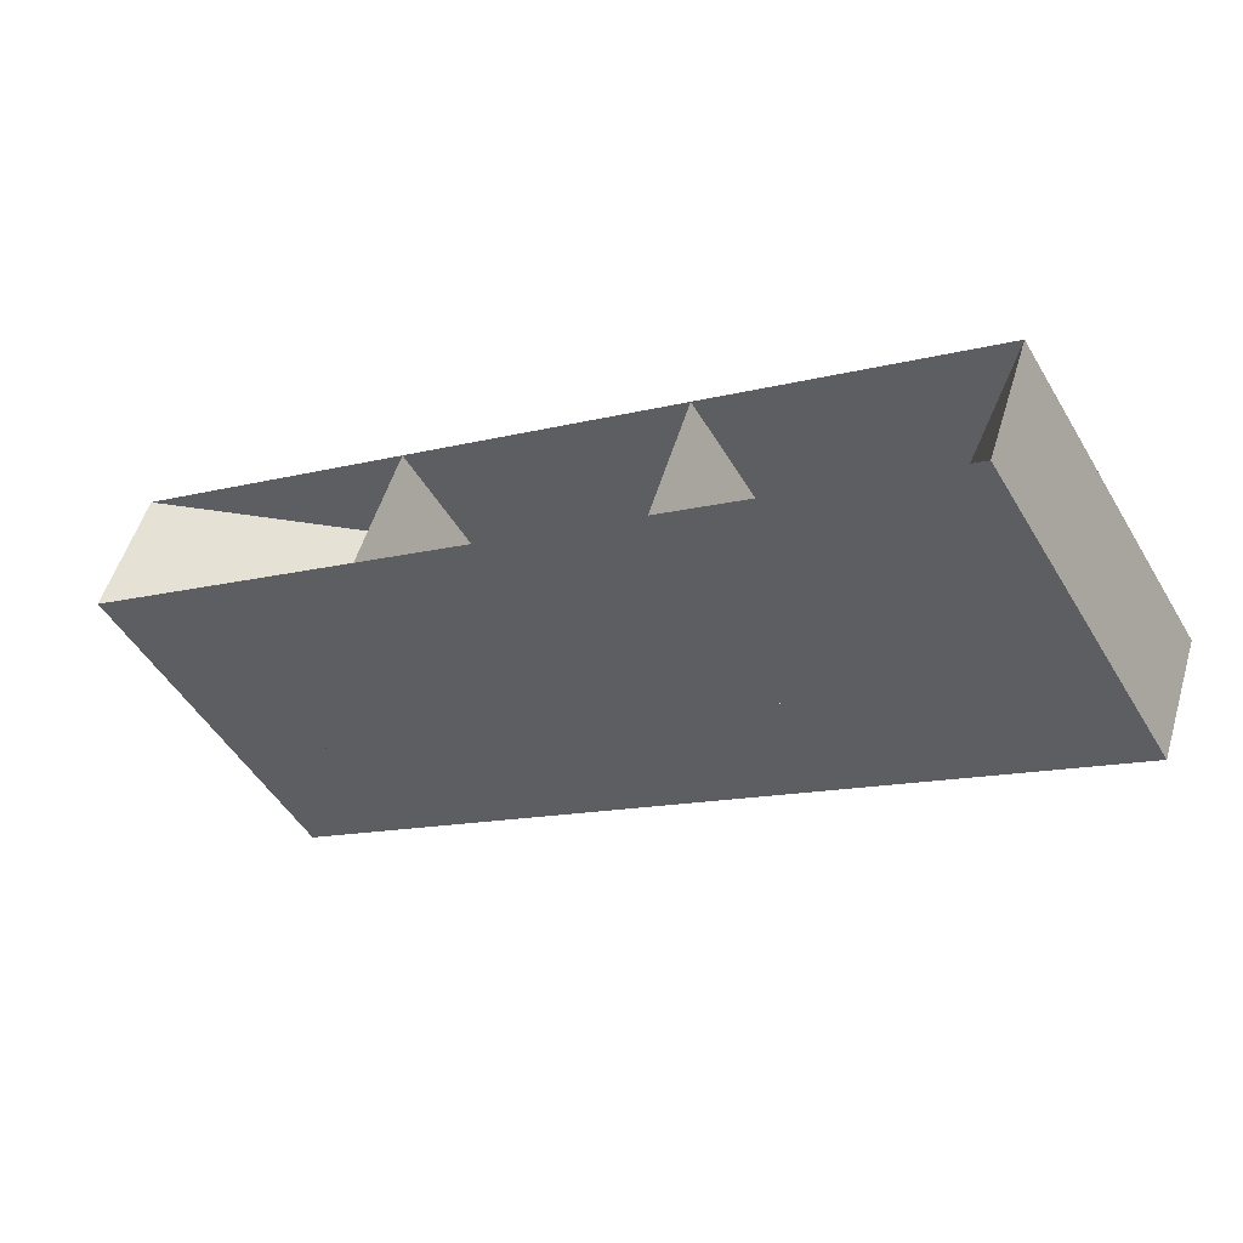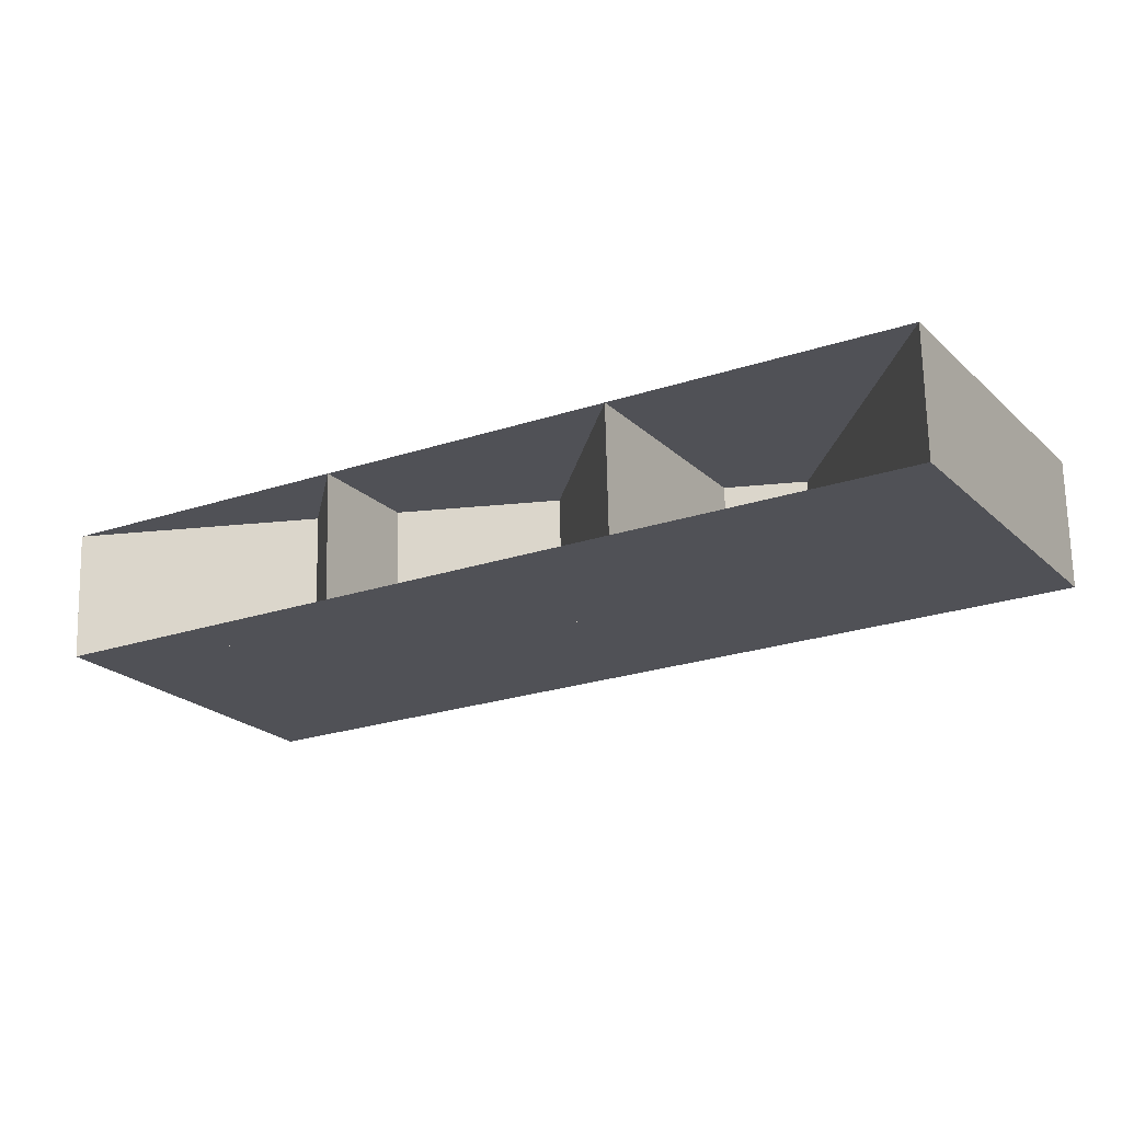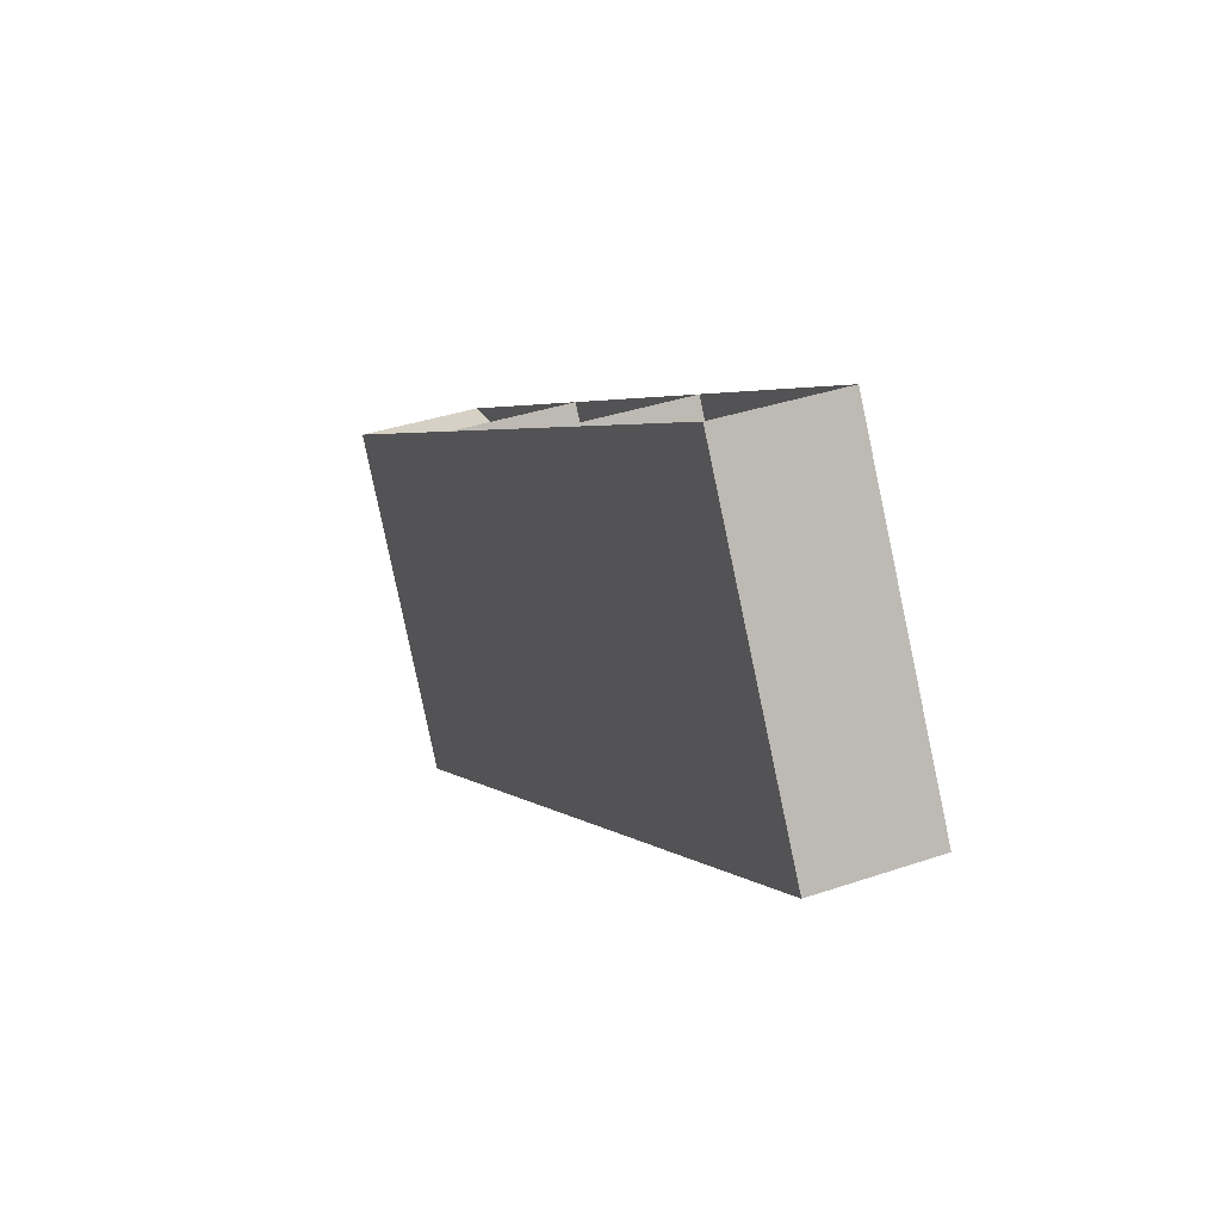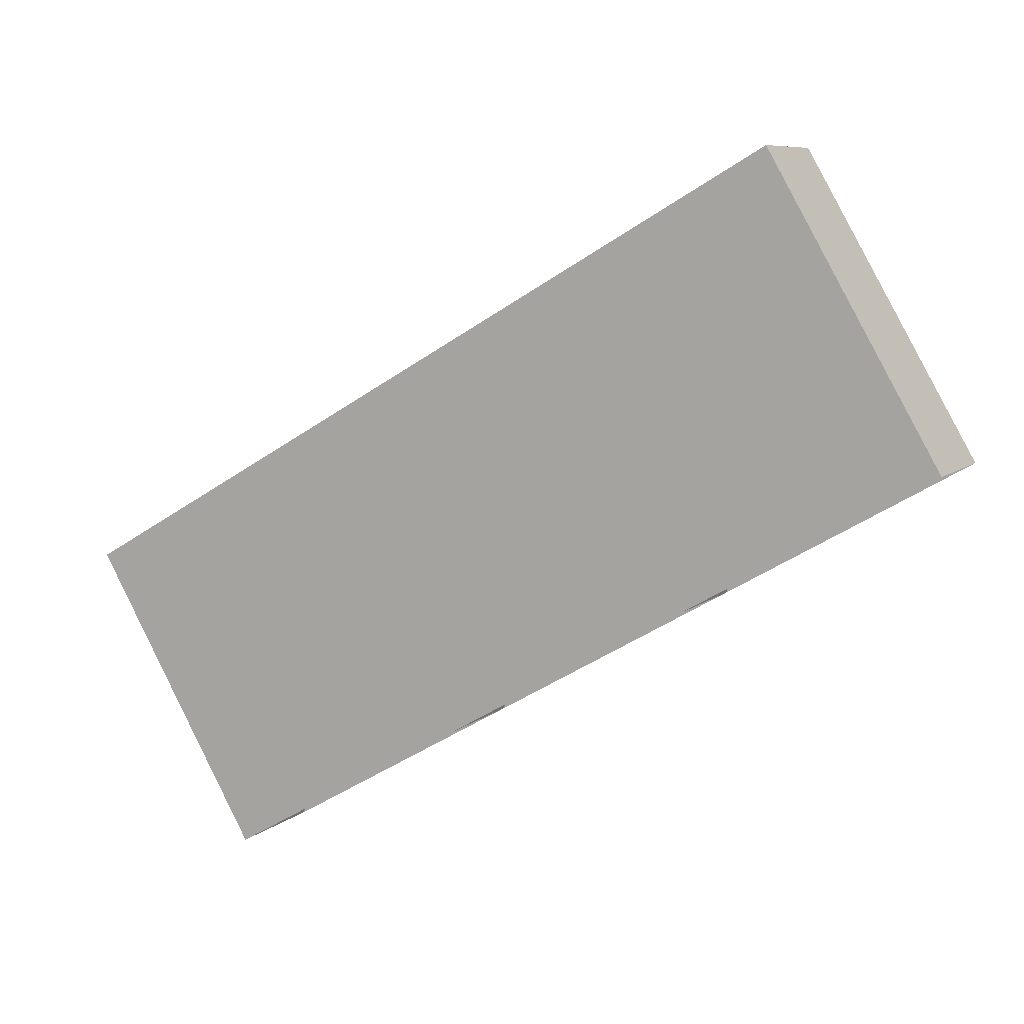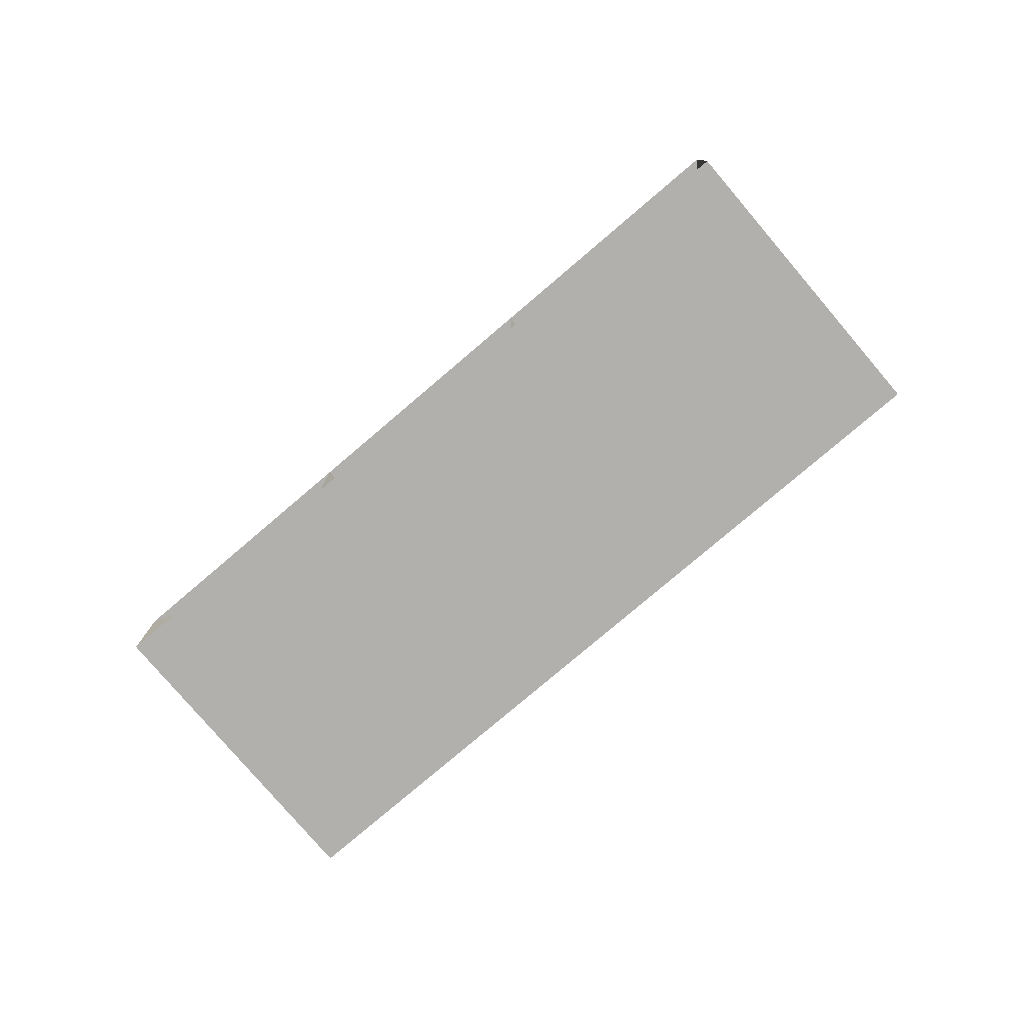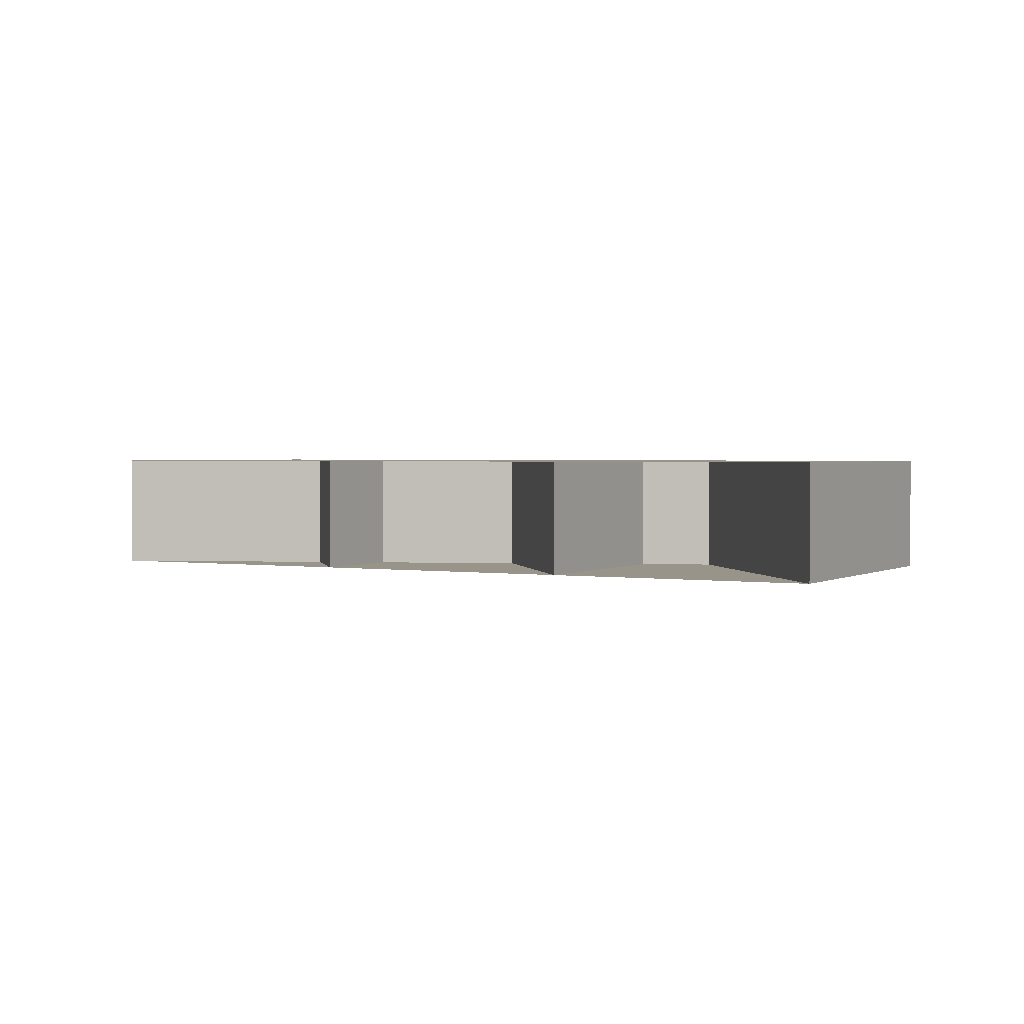
<metadata>
{"format":"obj","ext":"obj","renderer":"f3d","projection":"perspective","resolution":1024,"background":"white","views":[{"elev":52.2,"azim":-163.6,"up":"+Y"},{"elev":69.4,"azim":178.7,"up":"+Y"},{"elev":35.5,"azim":-114.4,"up":"+Y"},{"elev":7.9,"azim":-154.2,"up":"+Y"},{"elev":-78.8,"azim":10.4,"up":"+Z"},{"elev":1.8,"azim":-1.6,"up":"+Z"}]}
</metadata>
<code>
v 5108 -951.4 448
v 5113 -943.2 448
v 5118 -935.1 448
v 5122 -926.9 448
v 5129 -963.2 448
v 5133 -955 448
v 5138 -946.9 448
v 5143 -938.7 448
v 5149 -975 448
v 5154 -966.9 448
v 5158 -958.7 448
v 5163 -950.6 448
v 5170 -986.8 448
v 5174 -978.7 448
v 5179 -970.5 448
v 5184 -962.4 448
v 5108 -951.4 438
v 5113 -943.2 438
v 5118 -935.1 438
v 5122 -926.9 438
v 5129 -963.2 438
v 5133 -955 438
v 5138 -946.9 438
v 5143 -938.7 438
v 5149 -975 438
v 5154 -966.9 438
v 5158 -958.7 438
v 5163 -950.6 438
v 5170 -986.8 438
v 5174 -978.7 438
v 5179 -970.5 438
v 5184 -962.4 438
f 1 2 6
f 1 6 5
f 2 3 7
f 2 7 6
f 3 4 8
f 3 8 7
f 5 6 10
f 5 10 9
f 6 7 11
f 6 11 10
f 7 8 12
f 7 12 11
f 9 10 14
f 9 14 13
f 10 11 15
f 10 15 14
f 11 12 16
f 11 16 15
f 17 22 18
f 17 21 22
f 18 23 19
f 18 22 23
f 19 24 20
f 19 23 24
f 21 26 22
f 21 25 26
f 22 27 23
f 22 26 27
f 23 28 24
f 23 27 28
f 25 30 26
f 25 29 30
f 26 31 27
f 26 30 31
f 27 32 28
f 27 31 32
f 1 2 18
f 1 18 17
f 2 3 19
f 2 19 18
f 3 4 20
f 3 20 19
f 4 5 21
f 4 21 20
f 5 6 22
f 5 22 21
f 6 7 23
f 6 23 22
f 7 8 24
f 7 24 23
f 8 9 25
f 8 25 24
f 9 10 26
f 9 26 25
f 10 11 27
f 10 27 26
f 11 12 28
f 11 28 27
f 12 13 29
f 12 29 28
f 13 14 30
f 13 30 29
f 14 15 31
f 14 31 30
f 15 16 32
f 15 32 31
f 16 1 17
f 16 17 32

</code>
